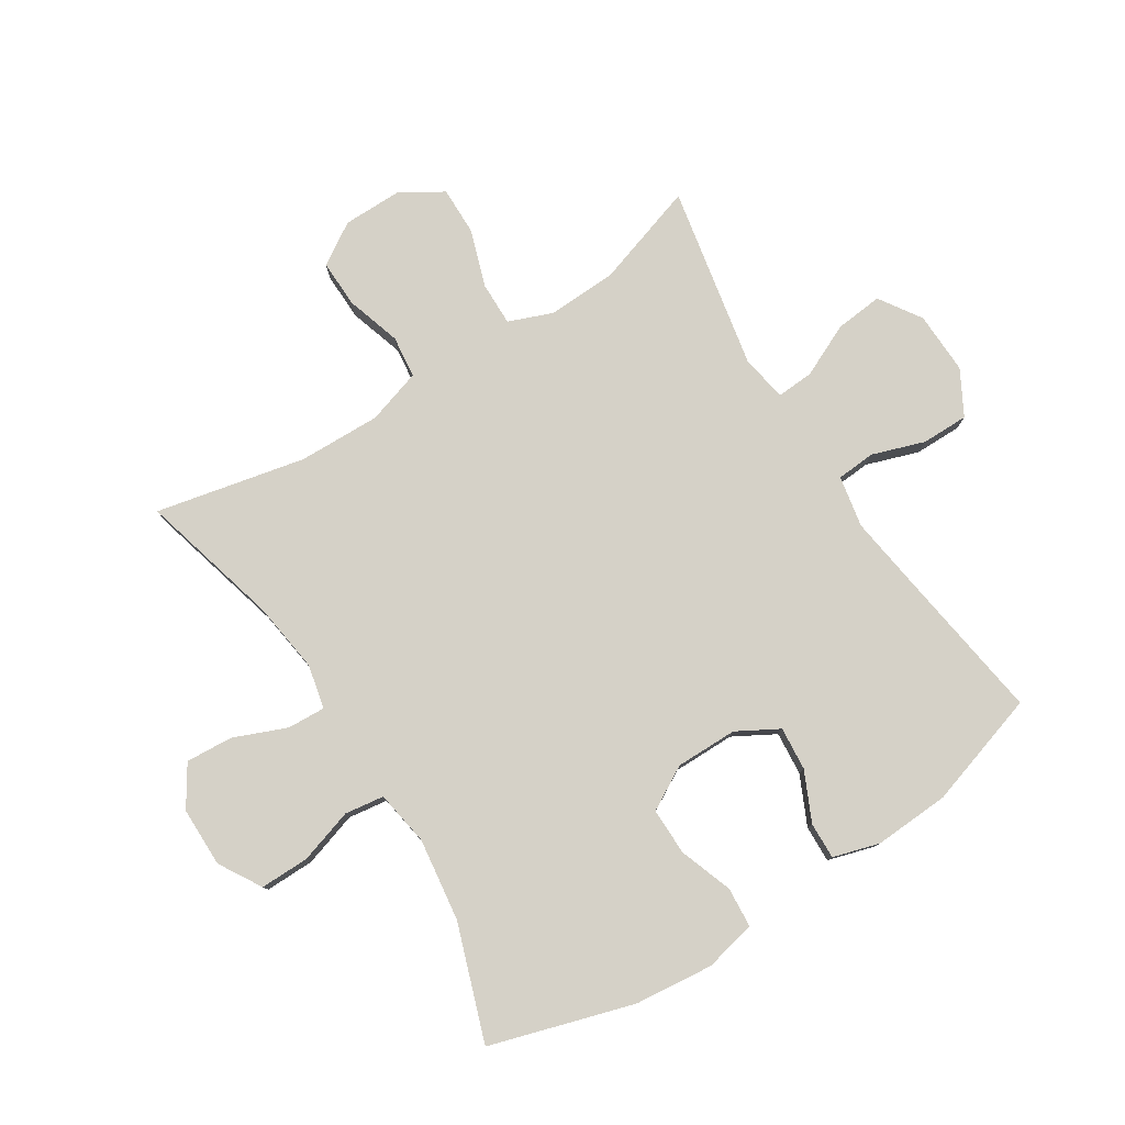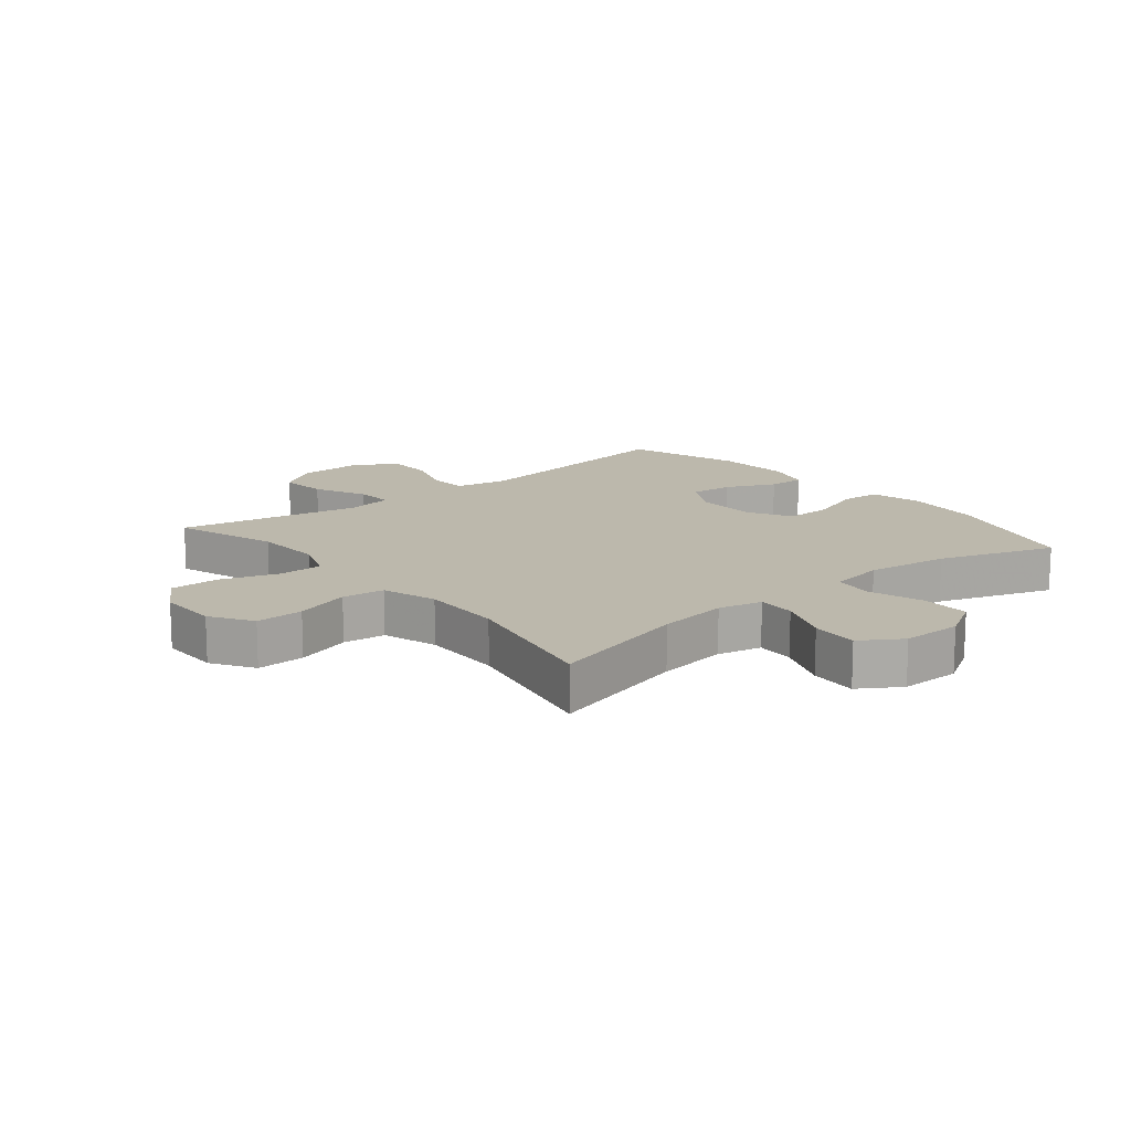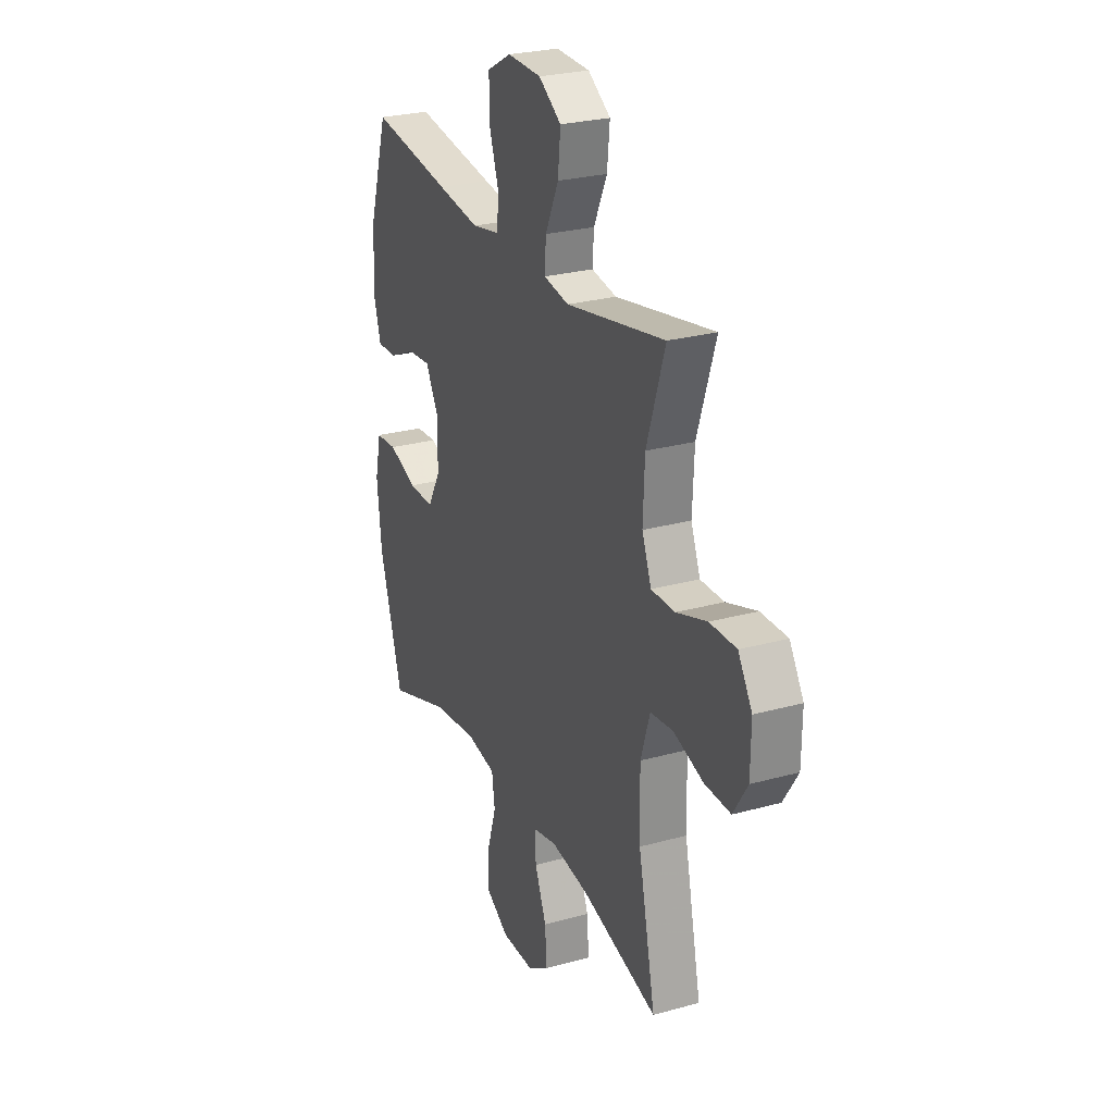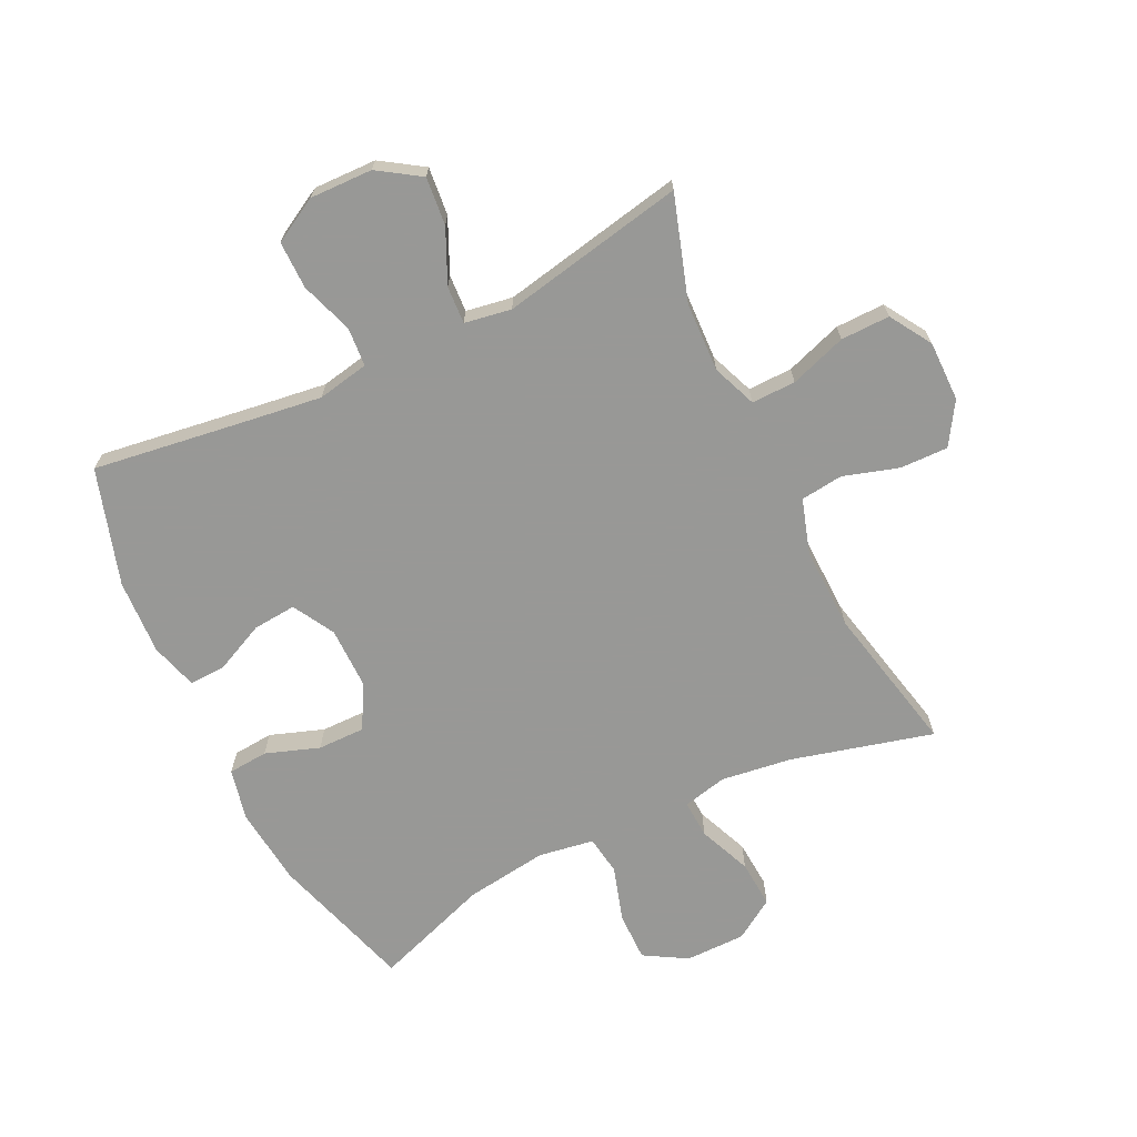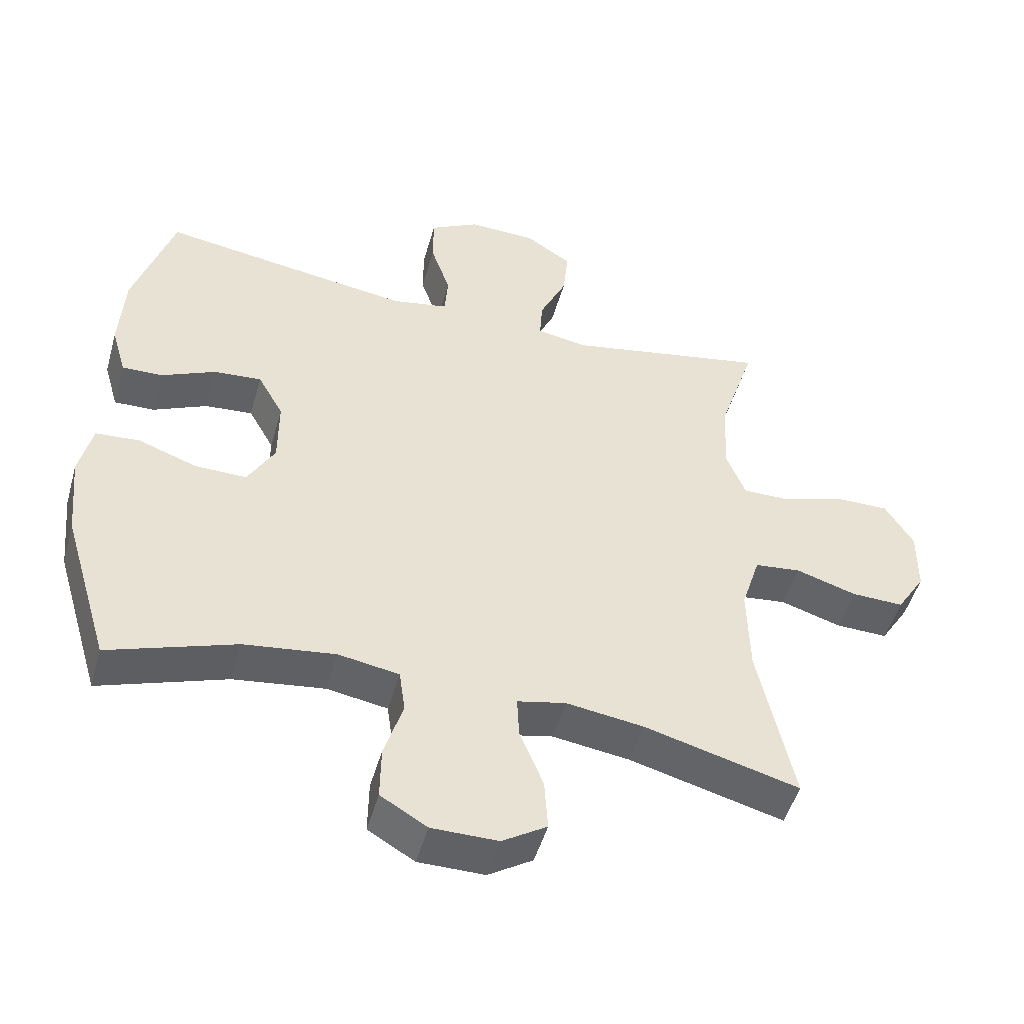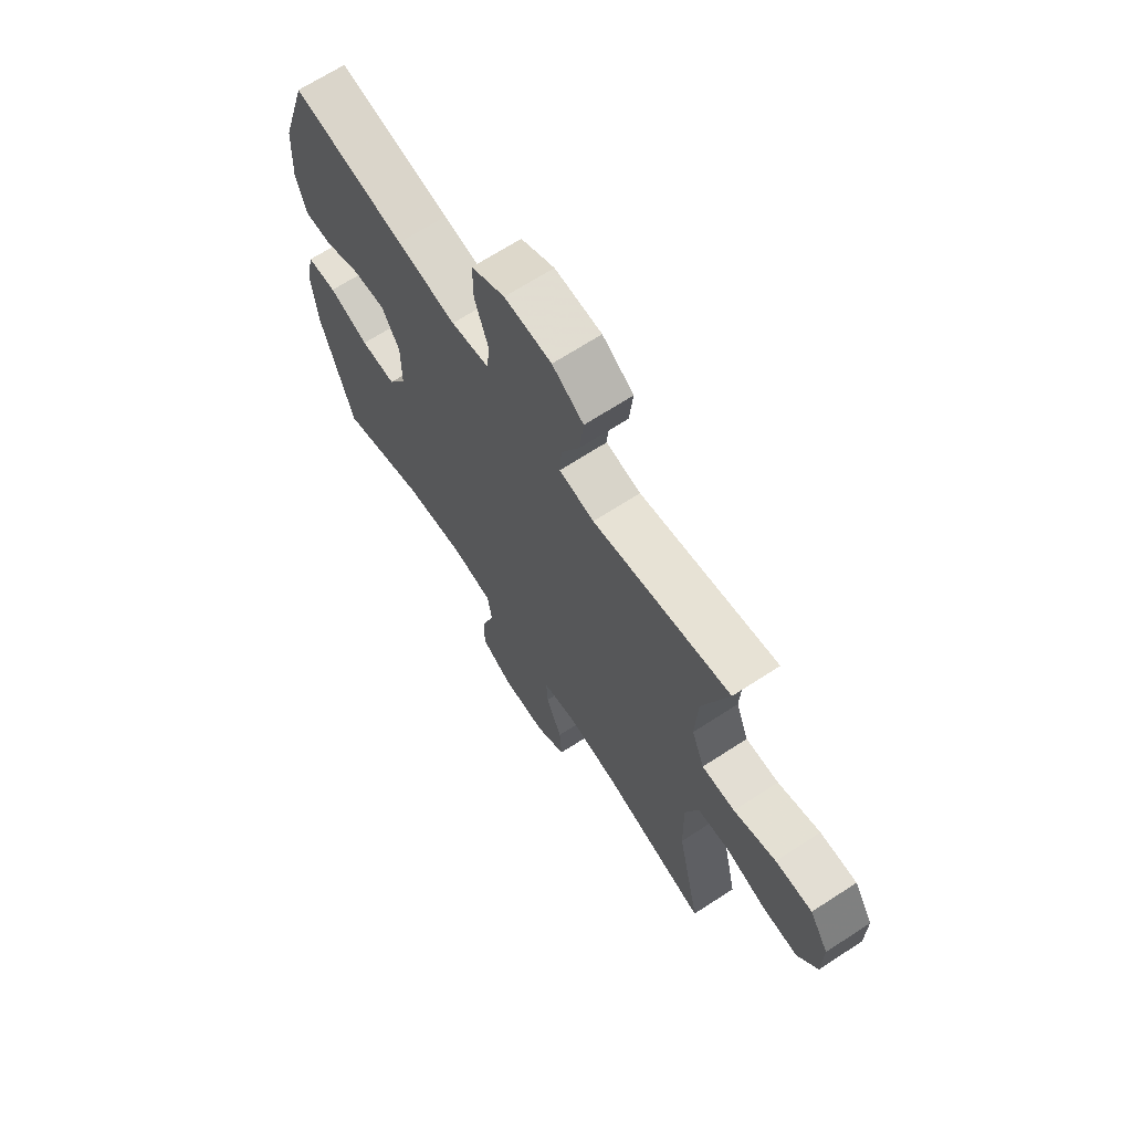
<metadata>
{"format":"obj","ext":"obj","renderer":"f3d","projection":"perspective","resolution":1024,"background":"white","views":[{"elev":78.9,"azim":-122.3,"up":"+Y"},{"elev":14.6,"azim":140.5,"up":"+Y"},{"elev":26.4,"azim":66.5,"up":"+Z"},{"elev":-68.5,"azim":26.1,"up":"+Y"},{"elev":-49.5,"azim":-15.7,"up":"+Z"},{"elev":67.8,"azim":56.9,"up":"+Z"}]}
</metadata>
<code>
v -0.5 0.07 -0.5
v -0.57 0.07 -0.267
v -0.583 0.07 -0.139
v -0.564 0.07 -0.055
v -0.499 0.07 -0.05
v -0.412 0.07 -0.081
v -0.335 0.07 -0.082
v -0.295 0.07 -0.011
v -0.295 0.07 0.09
v -0.333 0.07 0.158
v -0.404 0.07 0.152
v -0.484 0.07 0.115
v -0.544 0.07 0.113
v -0.566 0.07 0.189
v -0.559 0.07 0.312
v -0.5 0.07 0.5
v -0.254 0.07 0.464
v -0.126 0.07 0.446
v -0.042 0.07 0.462
v -0.037 0.07 0.525
v -0.066 0.07 0.611
v -0.066 0.07 0.688
v 0.007 0.07 0.728
v 0.109 0.07 0.725
v 0.177 0.07 0.68
v 0.169 0.07 0.602
v 0.129 0.07 0.516
v 0.125 0.07 0.455
v 0.201 0.07 0.442
v 0.5 0.07 0.5
v 0.445 0.07 0.331
v 0.44 0.07 0.218
v 0.468 0.07 0.146
v 0.54 0.07 0.147
v 0.632 0.07 0.178
v 0.712 0.07 0.179
v 0.754 0.07 0.111
v 0.753 0.07 0.013
v 0.71 0.07 -0.055
v 0.632 0.07 -0.053
v 0.542 0.07 -0.025
v 0.473 0.07 -0.033
v 0.445 0.07 -0.122
v 0.448 0.07 -0.256
v 0.5 0.07 -0.5
v 0.27 0.07 -0.439
v 0.155 0.07 -0.423
v 0.083 0.07 -0.439
v 0.086 0.07 -0.501
v 0.121 0.07 -0.587
v 0.126 0.07 -0.664
v 0.06 0.07 -0.706
v -0.038 0.07 -0.706
v -0.107 0.07 -0.665
v -0.106 0.07 -0.585
v -0.078 0.07 -0.496
v -0.087 0.07 -0.432
v -0.177 0.07 -0.417
v -0.312 0.07 -0.435
v -0.5 0 -0.5
v -0.57 0 -0.267
v -0.583 0 -0.139
v -0.564 0 -0.055
v -0.499 0 -0.05
v -0.412 0 -0.081
v -0.335 0 -0.082
v -0.295 0 -0.011
v -0.295 0 0.09
v -0.333 0 0.158
v -0.404 0 0.152
v -0.484 0 0.115
v -0.544 0 0.113
v -0.566 0 0.189
v -0.559 0 0.312
v -0.5 0 0.5
v -0.254 0 0.464
v -0.126 0 0.446
v -0.042 0 0.462
v -0.037 0 0.525
v -0.066 0 0.611
v -0.066 0 0.688
v 0.007 0 0.728
v 0.109 0 0.725
v 0.177 0 0.68
v 0.169 0 0.602
v 0.129 0 0.516
v 0.125 0 0.455
v 0.201 0 0.442
v 0.5 0 0.5
v 0.445 0 0.331
v 0.44 0 0.218
v 0.468 0 0.146
v 0.54 0 0.147
v 0.632 0 0.178
v 0.712 0 0.179
v 0.754 0 0.111
v 0.753 0 0.013
v 0.71 0 -0.055
v 0.632 0 -0.053
v 0.542 0 -0.025
v 0.473 0 -0.033
v 0.445 0 -0.122
v 0.448 0 -0.256
v 0.5 0 -0.5
v 0.27 0 -0.439
v 0.155 0 -0.423
v 0.083 0 -0.439
v 0.086 0 -0.501
v 0.121 0 -0.587
v 0.126 0 -0.664
v 0.06 0 -0.706
v -0.038 0 -0.706
v -0.107 0 -0.665
v -0.106 0 -0.585
v -0.078 0 -0.496
v -0.087 0 -0.432
v -0.177 0 -0.417
v -0.312 0 -0.435
f 53 54 55 56
f 53 56 57
f 52 53 57
f 49 50 51 52
f 48 49 52 57
f 47 48 57 58
f 44 45 46
f 43 44 46 47
f 42 43 47 58
f 38 39 40 41
f 38 41 42
f 37 38 42
f 34 35 36 37
f 33 34 37 42
f 32 33 42 58
f 29 30 31
f 28 29 31 32
f 24 25 26 27
f 24 27 28
f 23 24 28
f 20 21 22 23
f 19 20 23 28
f 18 19 28 32
f 14 15 16 17
f 11 12 13 14
f 10 11 14 17
f 9 10 17 18
f 3 4 5 6
f 3 6 7
f 59 1 2 3
f 59 3 7
f 58 59 7 8
f 18 32 58
f 8 9 18 58
f 115 114 113 112
f 116 115 112
f 116 112 111
f 111 110 109 108
f 116 111 108 107
f 117 116 107 106
f 105 104 103
f 106 105 103 102
f 117 106 102 101
f 100 99 98 97
f 101 100 97
f 101 97 96
f 96 95 94 93
f 101 96 93 92
f 117 101 92 91
f 90 89 88
f 91 90 88 87
f 86 85 84 83
f 87 86 83
f 87 83 82
f 82 81 80 79
f 87 82 79 78
f 91 87 78 77
f 76 75 74 73
f 73 72 71 70
f 76 73 70 69
f 77 76 69 68
f 65 64 63 62
f 66 65 62
f 62 61 60 118
f 66 62 118
f 67 66 118 117
f 117 91 77
f 117 77 68 67
f 1 60 61 2
f 2 61 62 3
f 3 62 63 4
f 4 63 64 5
f 5 64 65 6
f 6 65 66 7
f 7 66 67 8
f 8 67 68 9
f 9 68 69 10
f 10 69 70 11
f 11 70 71 12
f 12 71 72 13
f 13 72 73 14
f 14 73 74 15
f 15 74 75 16
f 16 75 76 17
f 17 76 77 18
f 18 77 78 19
f 19 78 79 20
f 20 79 80 21
f 21 80 81 22
f 22 81 82 23
f 23 82 83 24
f 24 83 84 25
f 25 84 85 26
f 26 85 86 27
f 27 86 87 28
f 28 87 88 29
f 29 88 89 30
f 30 89 90 31
f 31 90 91 32
f 32 91 92 33
f 33 92 93 34
f 34 93 94 35
f 35 94 95 36
f 36 95 96 37
f 37 96 97 38
f 38 97 98 39
f 39 98 99 40
f 40 99 100 41
f 41 100 101 42
f 42 101 102 43
f 43 102 103 44
f 44 103 104 45
f 45 104 105 46
f 46 105 106 47
f 47 106 107 48
f 48 107 108 49
f 49 108 109 50
f 50 109 110 51
f 51 110 111 52
f 52 111 112 53
f 53 112 113 54
f 54 113 114 55
f 55 114 115 56
f 56 115 116 57
f 57 116 117 58
f 58 117 118 59
f 59 118 60 1

</code>
